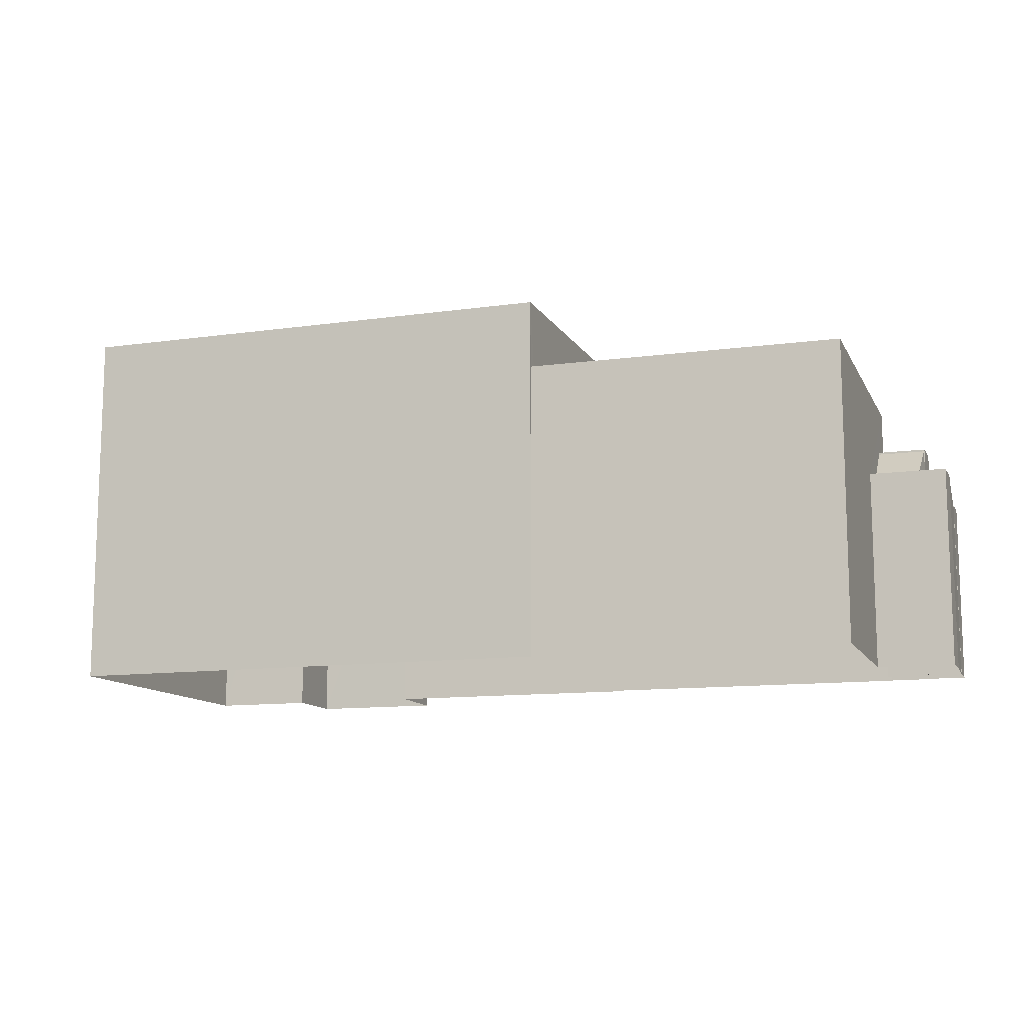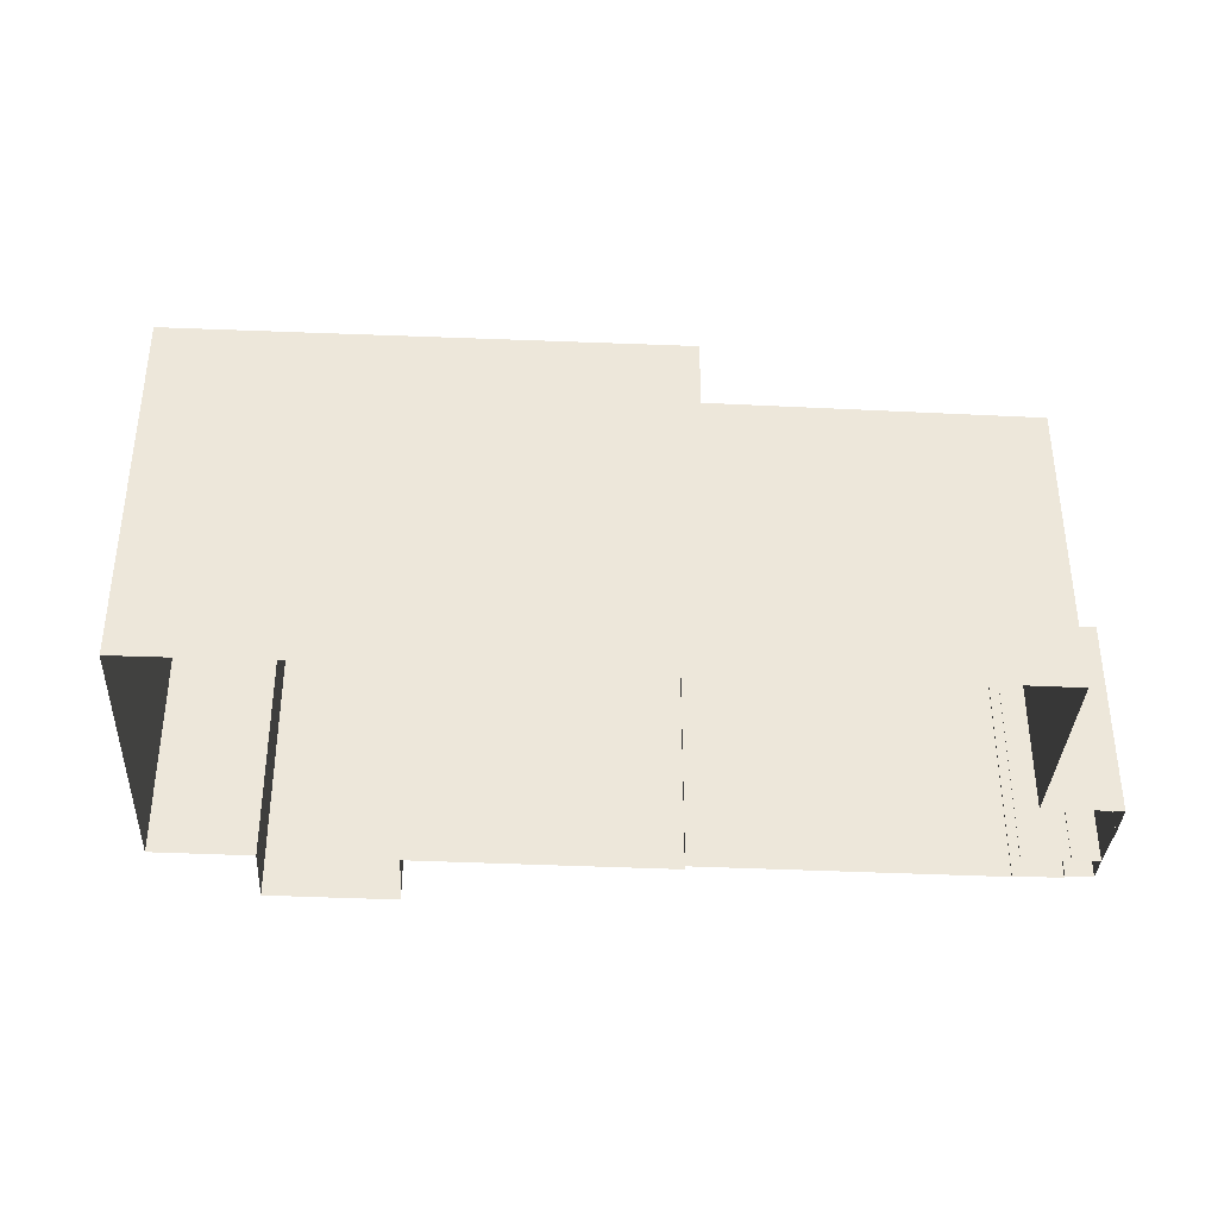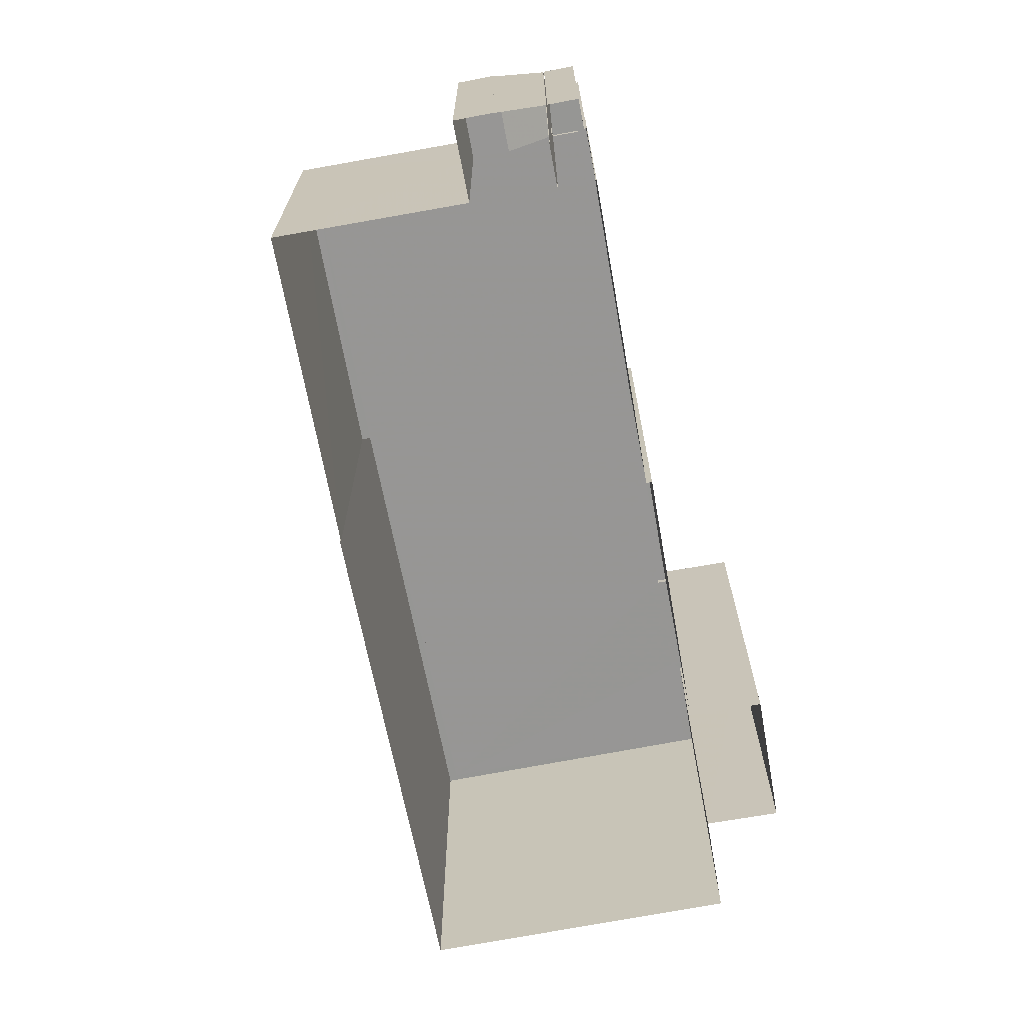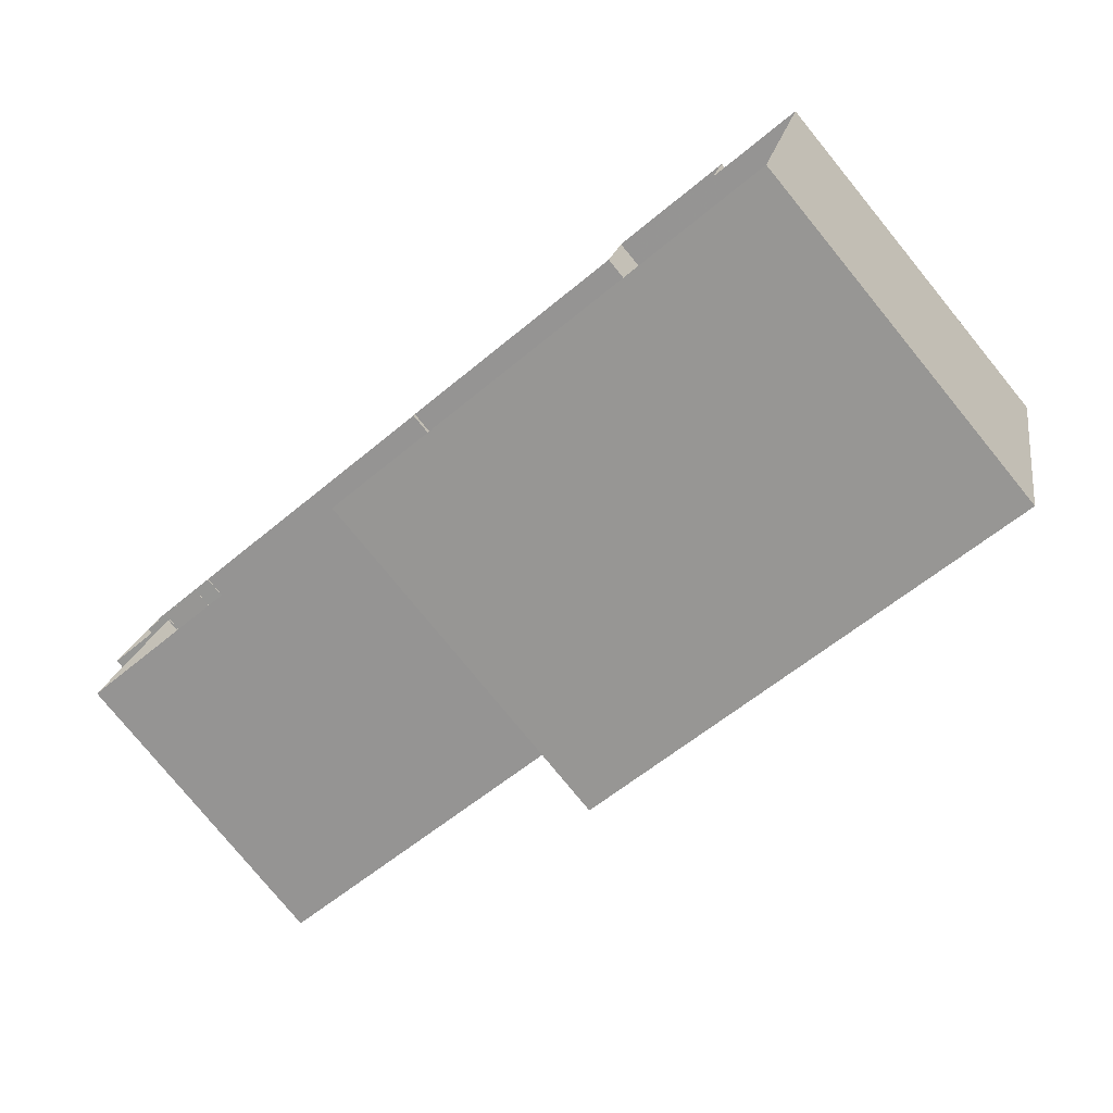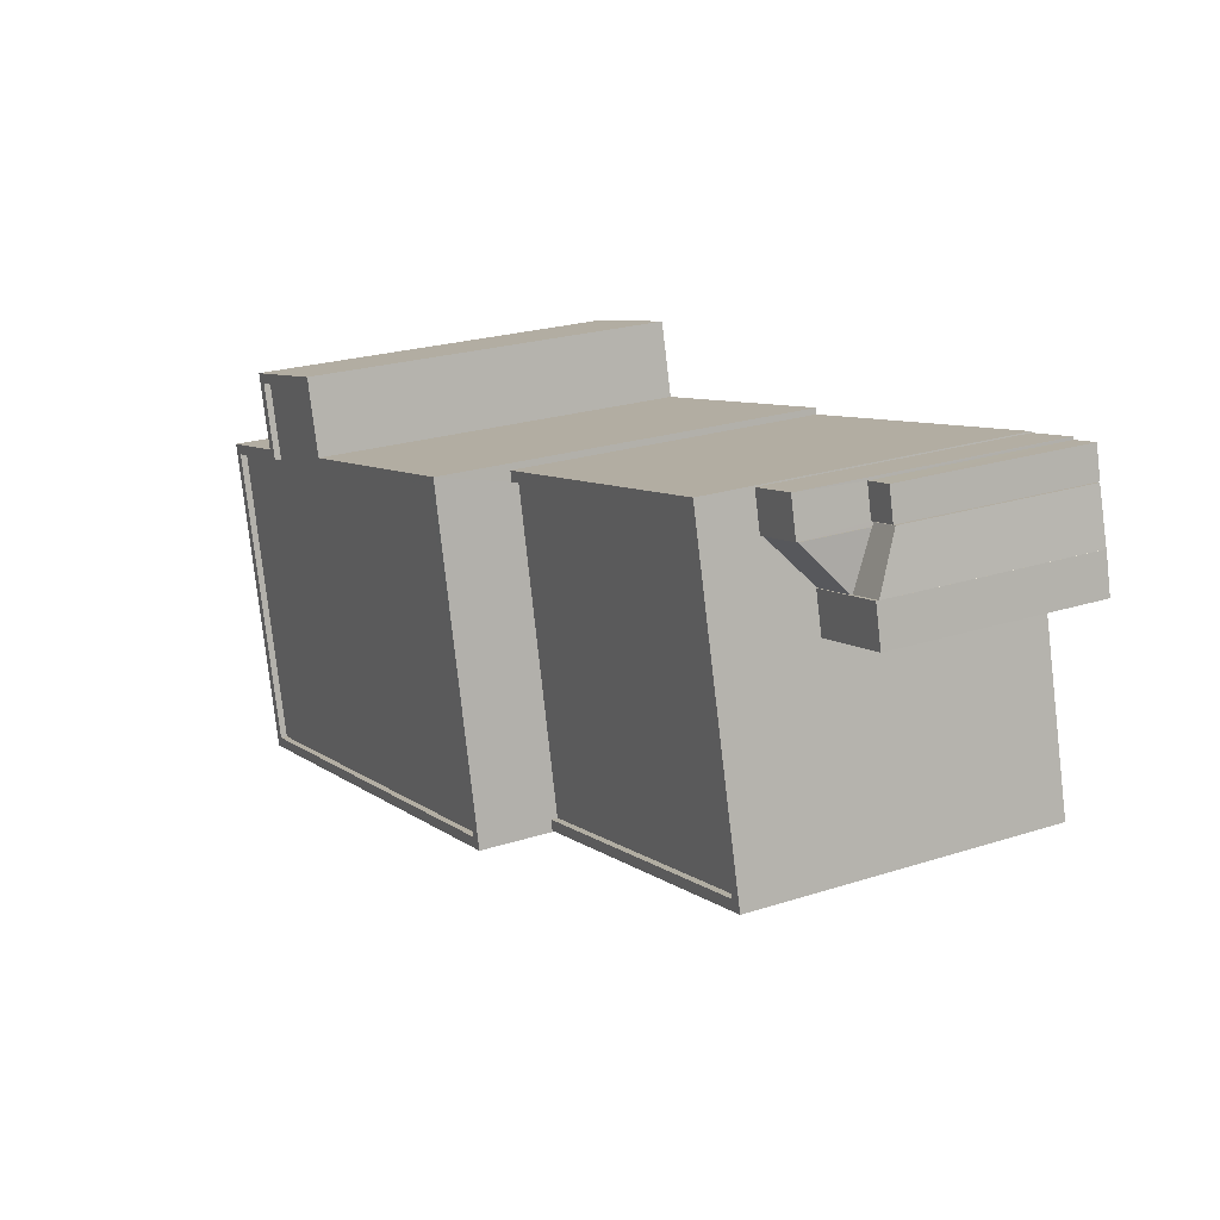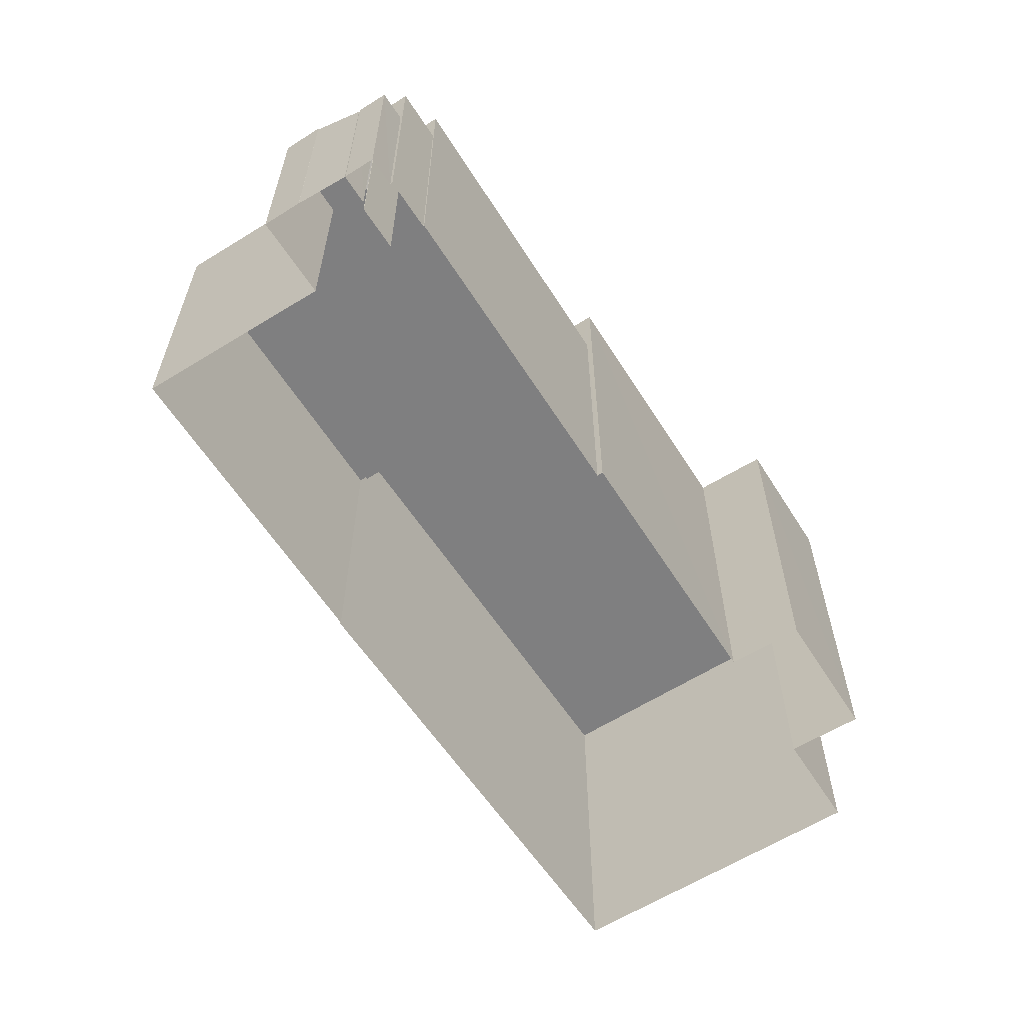
<metadata>
{"format":"obj","ext":"obj","renderer":"f3d","projection":"perspective","resolution":1024,"background":"white","views":[{"elev":-11.9,"azim":32.5,"up":"+Z"},{"elev":-36.8,"azim":10.8,"up":"+Z"},{"elev":-67.8,"azim":114.6,"up":"+Z"},{"elev":-78.9,"azim":-140.7,"up":"+Y"},{"elev":23.7,"azim":61.8,"up":"+Y"},{"elev":-59.8,"azim":136.6,"up":"+Z"}]}
</metadata>
<code>
v -1.241e+04 -3.485e+04 33.88
v -1.241e+04 -3.485e+04 41.32
v -1.241e+04 -3.485e+04 33.88
v -1.241e+04 -3.485e+04 41.32
v -1.241e+04 -3.485e+04 33.88
v -1.241e+04 -3.485e+04 41.32
v -1.241e+04 -3.485e+04 33.88
v -1.241e+04 -3.485e+04 41.32
v -1.241e+04 -3.485e+04 33.88
v -1.241e+04 -3.485e+04 43.9
v -1.241e+04 -3.485e+04 33.88
v -1.241e+04 -3.485e+04 41.24
v -1.241e+04 -3.485e+04 43.9
v -1.241e+04 -3.485e+04 41.29
v -1.241e+04 -3.485e+04 33.88
v -1.241e+04 -3.485e+04 43.9
v -1.241e+04 -3.485e+04 41.29
v -1.241e+04 -3.485e+04 33.88
v -1.241e+04 -3.485e+04 33.88
v -1.241e+04 -3.485e+04 43.9
v -1.241e+04 -3.485e+04 33.88
v -1.241e+04 -3.485e+04 41.3
v -1.241e+04 -3.485e+04 41.23
v -1.241e+04 -3.485e+04 33.88
v -1.24e+04 -3.485e+04 33.88
v -1.24e+04 -3.485e+04 42.07
v -1.241e+04 -3.485e+04 43.81
v -1.241e+04 -3.485e+04 43.82
v -1.241e+04 -3.485e+04 33.88
v -1.241e+04 -3.485e+04 41.3
v -1.241e+04 -3.485e+04 42.14
v -1.241e+04 -3.485e+04 42.08
v -1.241e+04 -3.486e+04 33.88
v -1.241e+04 -3.486e+04 33.88
v -1.241e+04 -3.486e+04 42.18
v -1.241e+04 -3.486e+04 45.97
v -1.241e+04 -3.485e+04 45.97
v -1.241e+04 -3.485e+04 33.88
v -1.241e+04 -3.485e+04 42.18
v -1.241e+04 -3.485e+04 42.14
v -1.242e+04 -3.487e+04 33.88
v -1.242e+04 -3.487e+04 45.97
v -1.242e+04 -3.485e+04 33.88
v -1.242e+04 -3.485e+04 45.97
v -1.242e+04 -3.485e+04 45.72
v -1.241e+04 -3.485e+04 45.72
v -1.241e+04 -3.485e+04 45.97
v -1.242e+04 -3.485e+04 45.97
v -1.241e+04 -3.486e+04 45.72
v -1.241e+04 -3.486e+04 45.97
v -1.242e+04 -3.487e+04 45.72
v -1.242e+04 -3.487e+04 45.97
v -1.24e+04 -3.486e+04 42.18
v -1.24e+04 -3.486e+04 33.88
v -1.24e+04 -3.485e+04 42.18
v -1.24e+04 -3.485e+04 33.88
v -1.242e+04 -3.485e+04 33.88
v -1.242e+04 -3.485e+04 48.75
v -1.242e+04 -3.487e+04 33.88
v -1.242e+04 -3.487e+04 48.75
v -1.244e+04 -3.486e+04 48.75
v -1.244e+04 -3.486e+04 33.88
v -1.244e+04 -3.486e+04 33.88
v -1.244e+04 -3.486e+04 48.75
v -1.243e+04 -3.485e+04 48.75
v -1.243e+04 -3.485e+04 33.88
v -1.243e+04 -3.486e+04 33.88
v -1.243e+04 -3.486e+04 48.75
v -1.244e+04 -3.487e+04 48.75
v -1.244e+04 -3.487e+04 33.88
v -1.244e+04 -3.486e+04 48.75
v -1.244e+04 -3.486e+04 33.88
v -1.244e+04 -3.486e+04 48.75
v -1.244e+04 -3.486e+04 48.5
v -1.244e+04 -3.486e+04 48.5
v -1.244e+04 -3.486e+04 48.75
v -1.244e+04 -3.486e+04 48.75
v -1.244e+04 -3.486e+04 48.5
v -1.243e+04 -3.485e+04 48.75
v -1.243e+04 -3.485e+04 48.5
v -1.243e+04 -3.486e+04 48.5
v -1.243e+04 -3.486e+04 48.75
v -1.242e+04 -3.485e+04 48.5
v -1.242e+04 -3.485e+04 48.75
v -1.242e+04 -3.487e+04 48.5
v -1.242e+04 -3.487e+04 48.75
v -1.244e+04 -3.487e+04 48.5
v -1.244e+04 -3.487e+04 48.75
f 66 63 62
f 63 70 72
f 70 41 59
f 56 54 25
f 5 7 3
f 7 1 3
f 15 9 1
f 41 34 33
f 15 43 38
f 34 25 54
f 11 24 25
f 66 67 63
f 43 67 57
f 18 7 11
f 67 70 63
f 67 41 70
f 18 1 7
f 1 18 15
f 43 34 41
f 19 43 15
f 21 25 34
f 11 25 21
f 43 41 67
f 21 18 11
f 19 15 18
f 43 29 34
f 19 29 43
f 34 29 21
f 1 2 3
f 1 4 2
f 2 5 3
f 2 6 5
f 7 5 6
f 8 7 6
f 1 9 4
f 9 10 4
f 11 7 12
f 8 10 13
f 4 10 8
f 12 7 8
f 14 8 13
f 12 8 14
f 15 16 10
f 9 15 10
f 14 13 17
f 18 17 19
f 19 17 20
f 17 13 20
f 17 21 22
f 17 18 21
f 11 23 24
f 11 12 23
f 23 25 24
f 23 26 25
f 27 22 28
f 28 22 29
f 27 30 22
f 29 22 21
f 30 27 31
f 32 30 31
f 33 34 35
f 35 36 33
f 36 35 37
f 19 28 29
f 37 16 38
f 28 39 40
f 38 16 15
f 35 39 20
f 20 28 19
f 37 20 16
f 37 35 20
f 20 39 28
f 41 33 36
f 42 41 36
f 43 44 37
f 38 43 37
f 45 46 47
f 48 45 47
f 47 46 49
f 50 47 49
f 51 50 49
f 51 52 50
f 53 34 54
f 53 35 34
f 55 53 54
f 56 55 54
f 55 26 31
f 26 32 31
f 39 55 31
f 40 39 31
f 56 25 26
f 55 56 26
f 43 57 44
f 57 58 44
f 41 42 59
f 48 58 60
f 51 45 52
f 59 42 60
f 42 52 60
f 44 58 48
f 52 45 48
f 52 48 60
f 61 62 63
f 64 61 63
f 65 66 62
f 61 65 62
f 65 67 66
f 65 68 67
f 58 57 67
f 68 58 67
f 60 69 70
f 59 60 70
f 71 72 70
f 69 71 70
f 64 63 72
f 71 64 72
f 73 74 75
f 76 73 75
f 77 75 78
f 77 76 75
f 79 78 80
f 79 77 78
f 79 80 81
f 82 79 81
f 82 81 83
f 84 82 83
f 84 83 85
f 86 84 85
f 86 85 87
f 88 86 87
f 73 87 74
f 73 88 87
f 8 6 2
f 4 8 2
f 20 13 10
f 16 20 10
f 12 14 23
f 14 17 30
f 17 22 30
f 23 30 26
f 26 30 32
f 14 30 23
f 31 27 28
f 40 31 28
f 52 42 50
f 42 36 50
f 48 47 44
f 50 36 37
f 47 50 37
f 44 47 37
f 45 49 46
f 45 51 49
f 55 35 53
f 55 39 35
f 84 68 82
f 82 68 79
f 84 58 68
f 79 68 65
f 80 78 75
f 81 80 75
f 83 81 85
f 75 74 87
f 81 87 85
f 81 75 87
f 84 60 58
f 84 86 60
f 88 69 60
f 86 88 60
f 65 61 77
f 79 65 77
f 71 69 88
f 61 64 77
f 64 71 73
f 88 73 71
f 64 73 76
f 77 64 76

</code>
